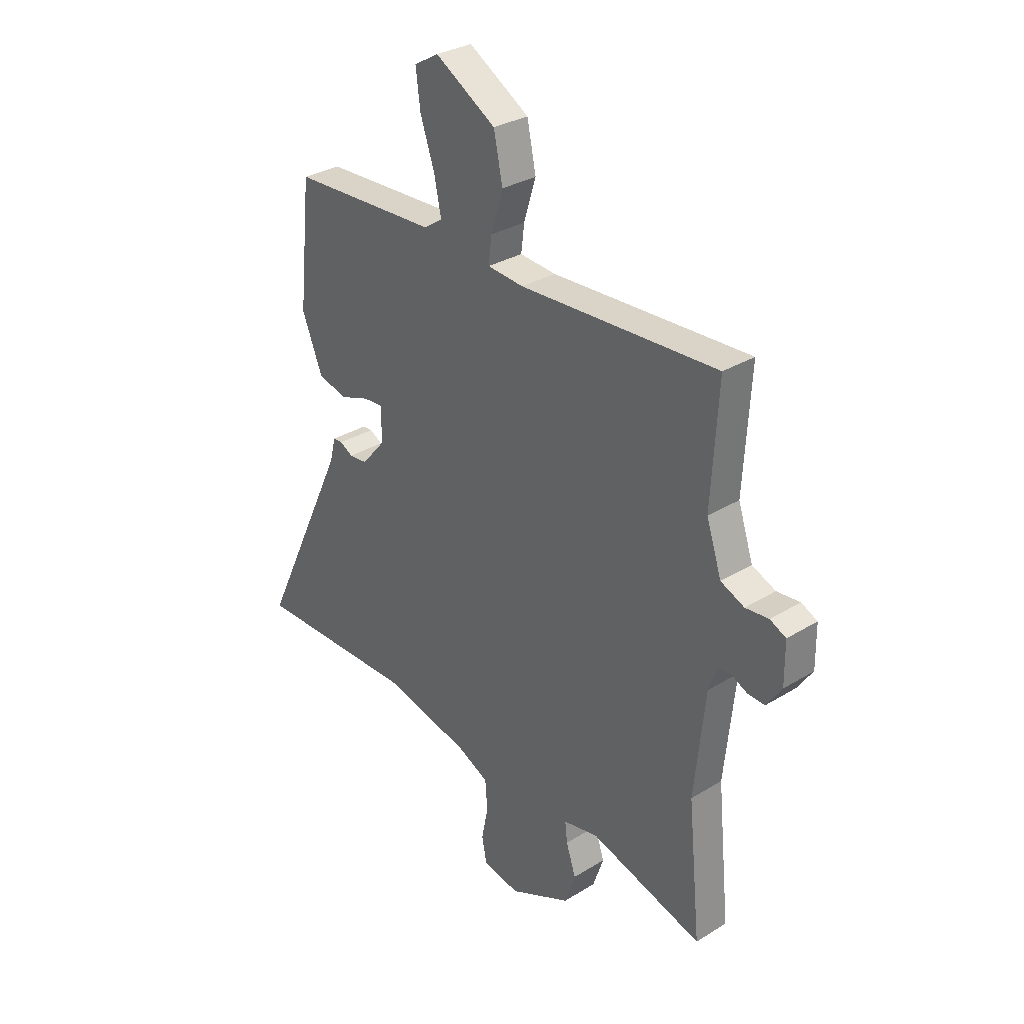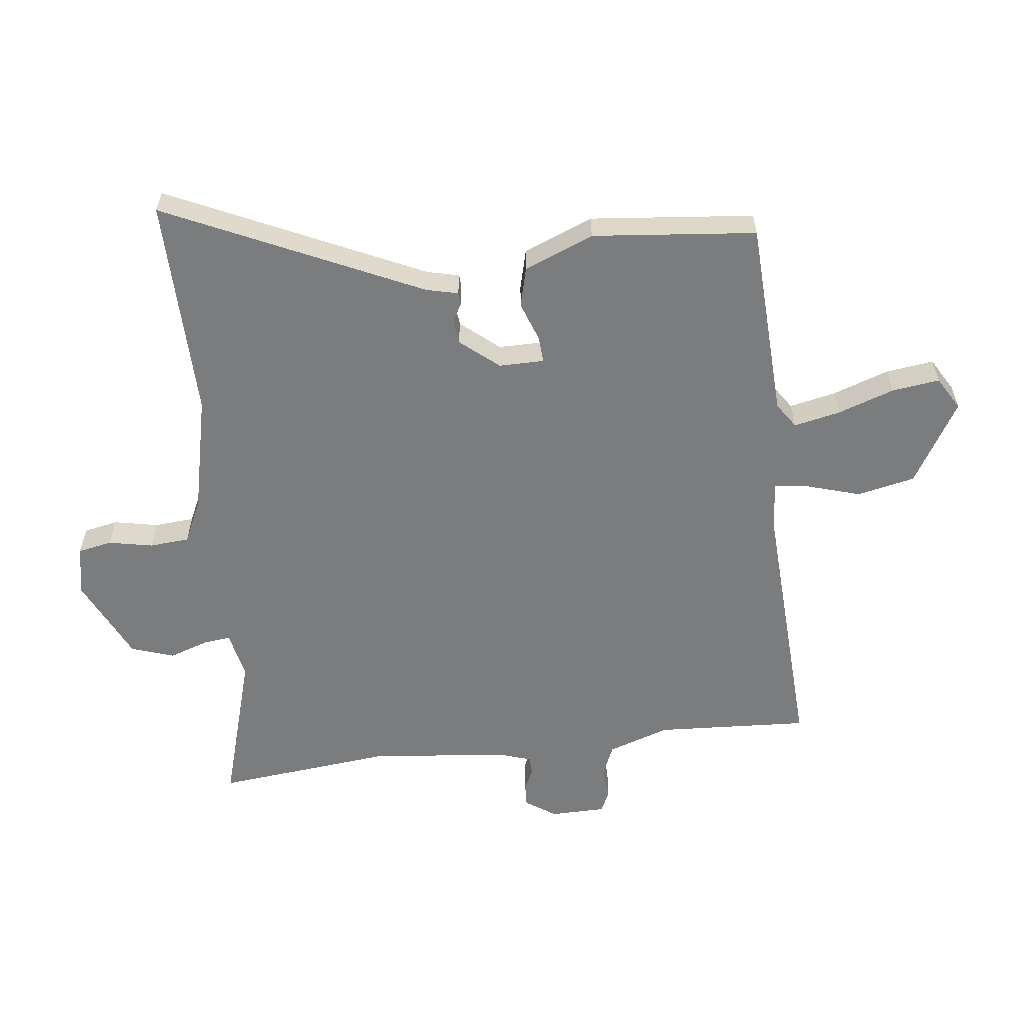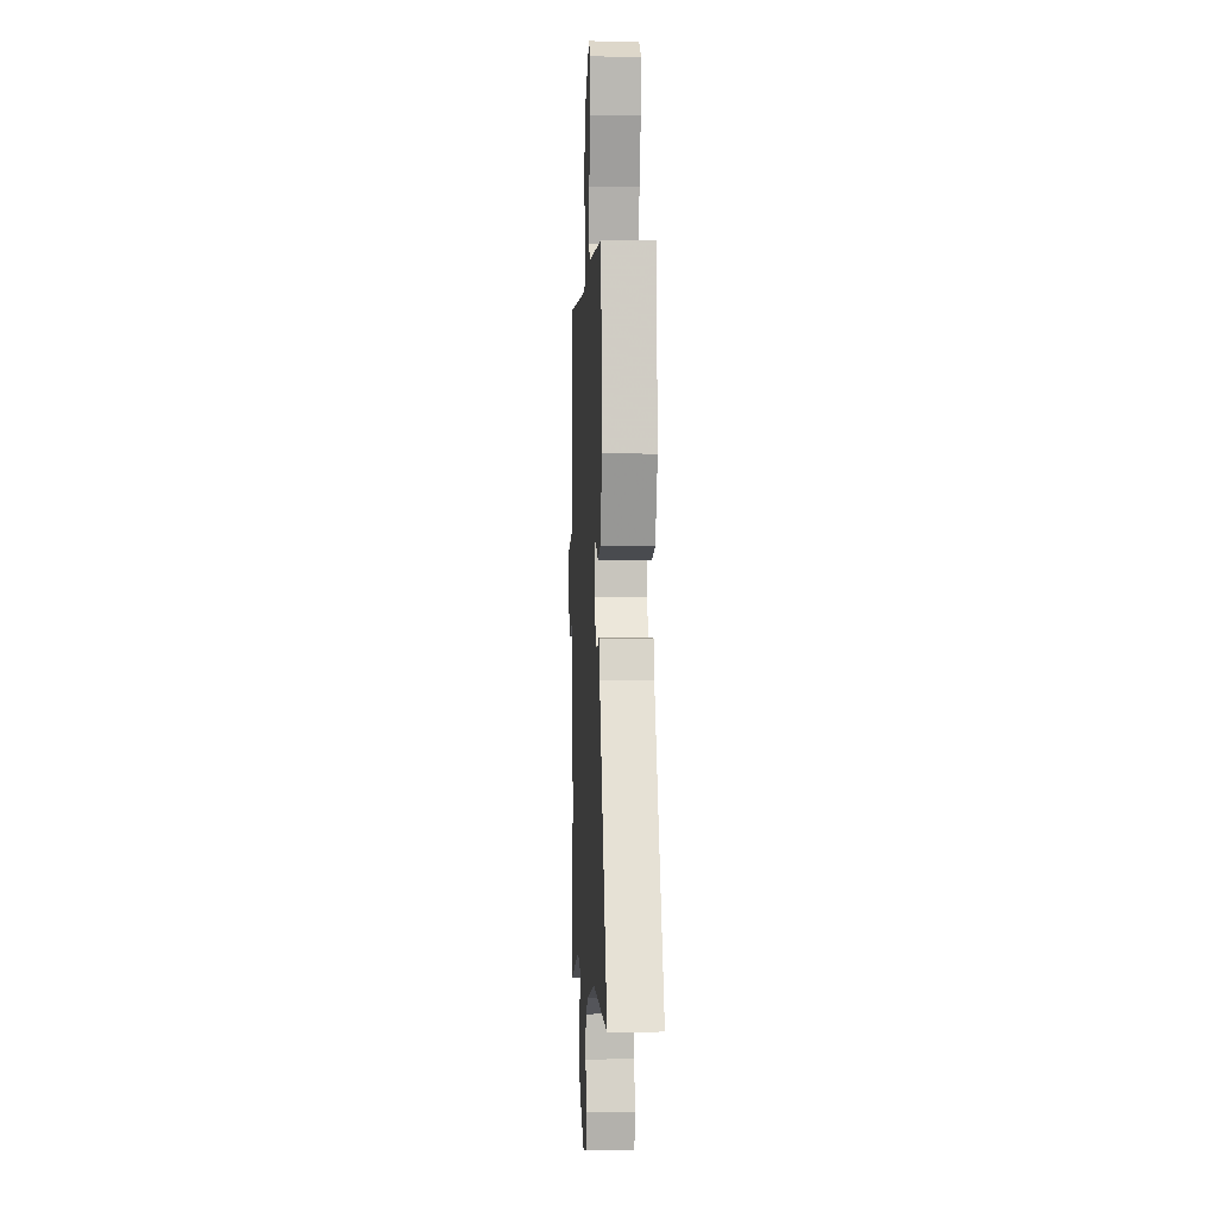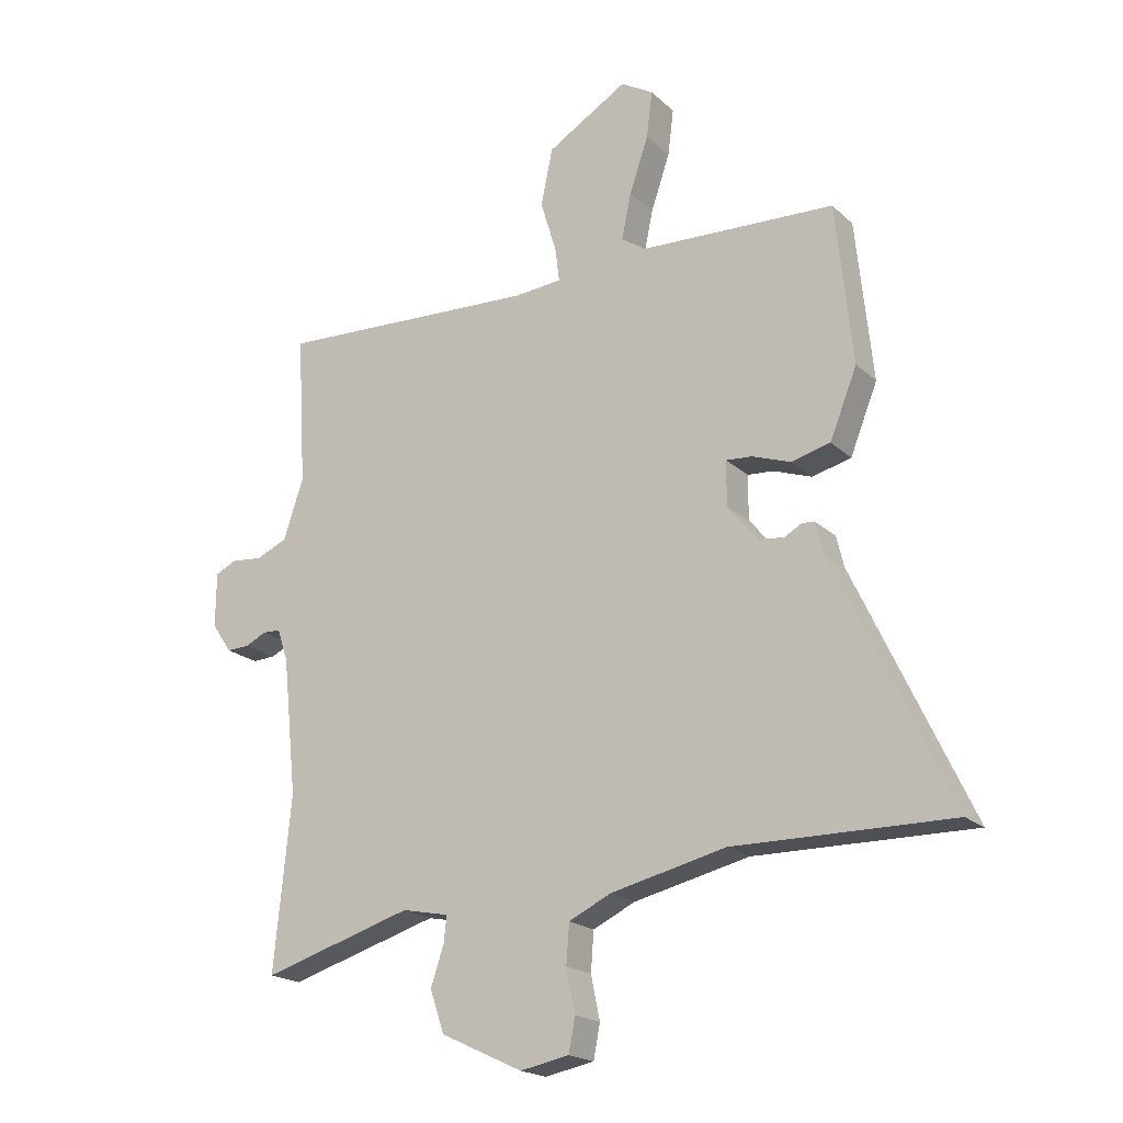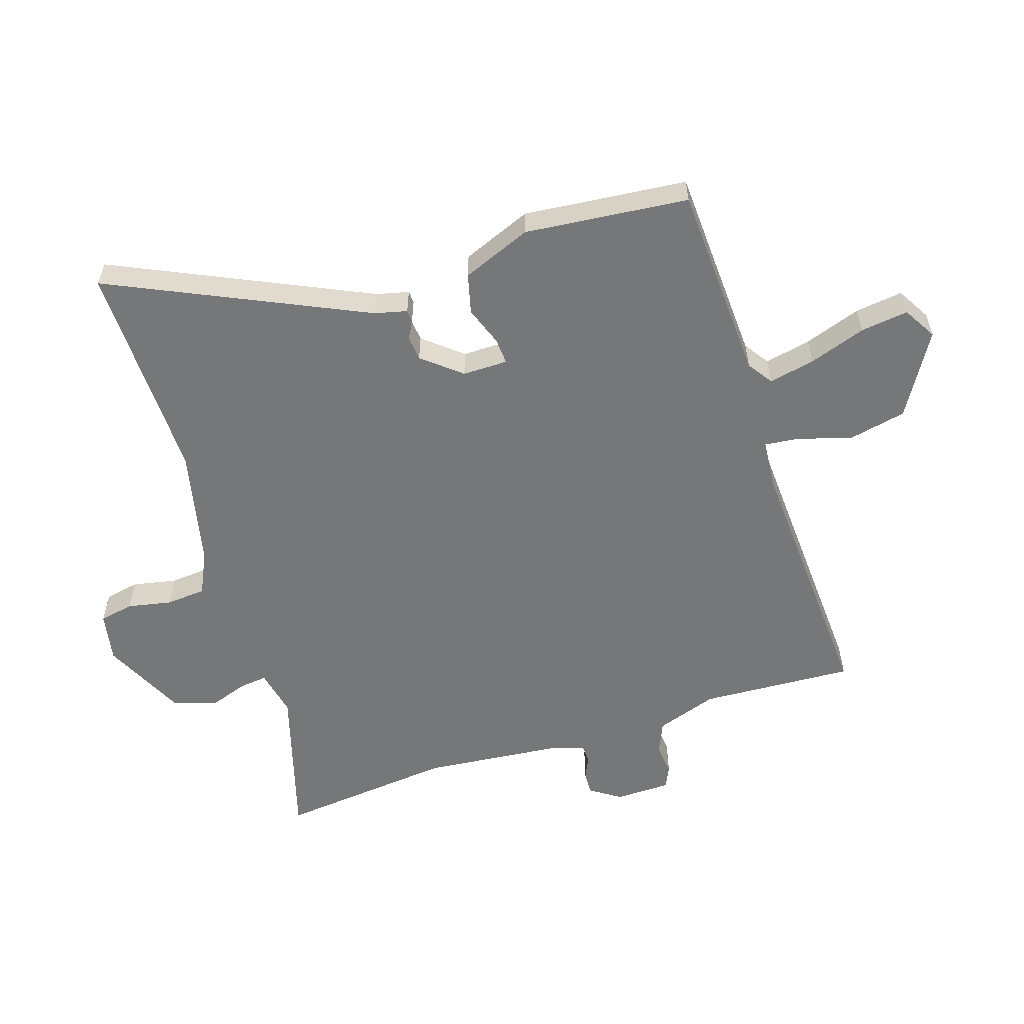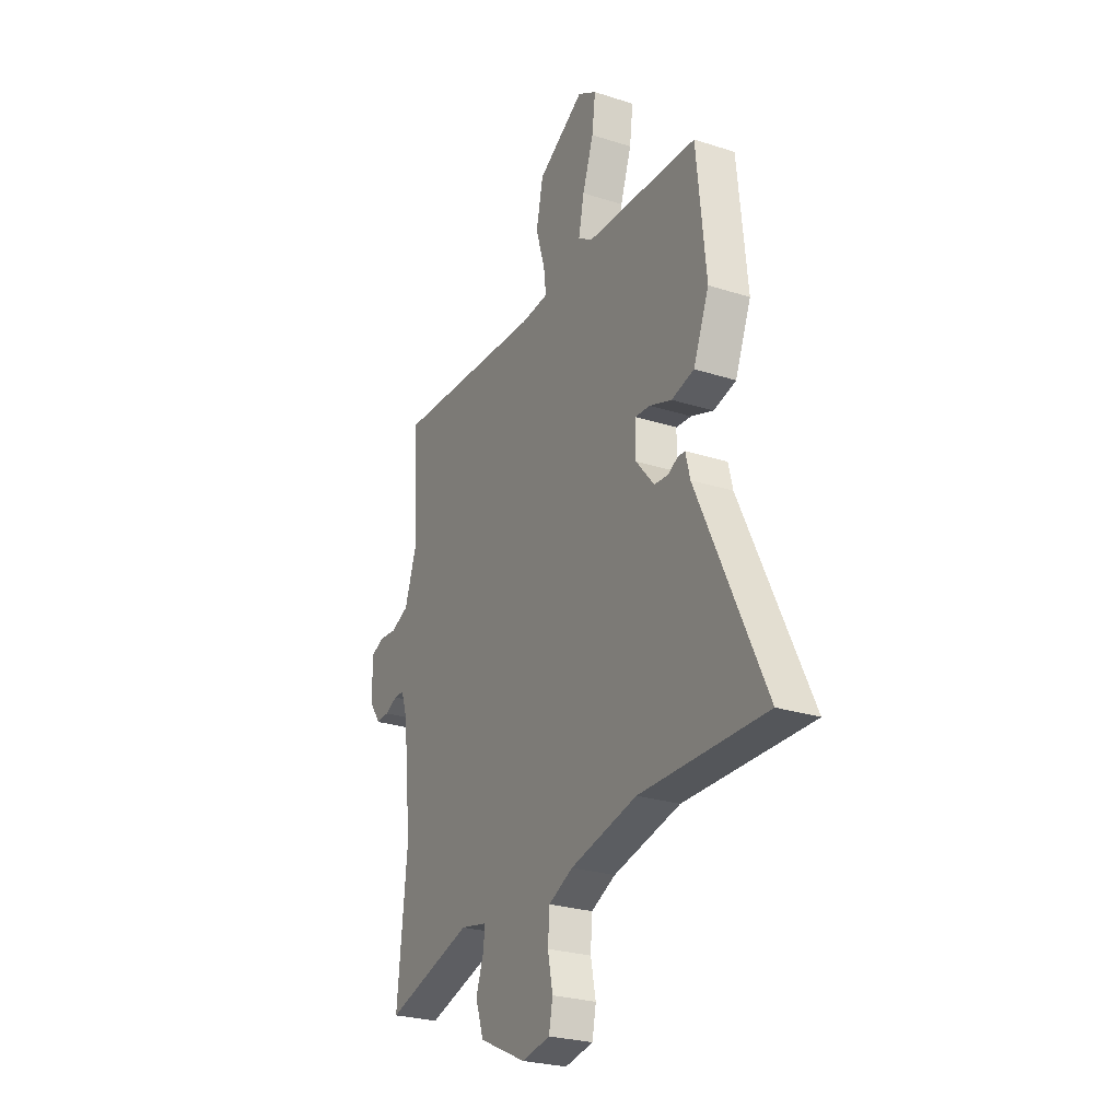
<metadata>
{"format":"obj","ext":"obj","renderer":"f3d","projection":"perspective","resolution":1024,"background":"white","views":[{"elev":31.0,"azim":48.7,"up":"+Z"},{"elev":-58.7,"azim":-83.0,"up":"+Y"},{"elev":0.4,"azim":-92.8,"up":"+Z"},{"elev":-19.7,"azim":-148.2,"up":"+Z"},{"elev":-57.1,"azim":-71.8,"up":"+Y"},{"elev":-26.0,"azim":-117.1,"up":"+Z"}]}
</metadata>
<code>
v 0.481 0.07 -0.312
v 0.51 0.07 -0.603
v 0.256 0.07 -0.527
v 0.177 0.07 -0.543
v 0.182 0.07 -0.588
v 0.204 0.07 -0.653
v 0.18 0.07 -0.724
v 0.042 0.07 -0.789
v -0.041 0.07 -0.773
v -0.052 0.07 -0.716
v -0.037 0.07 -0.643
v -0.042 0.07 -0.577
v -0.113 0.07 -0.543
v -0.308 0.07 -0.498
v -0.675 0.07 -0.502
v -0.478 0.07 -0.083
v -0.465 0.07 -0.03
v -0.444 0.07 -0.029
v -0.415 0.07 -0.045
v -0.374 0.07 -0.041
v -0.321 0.07 0.022
v -0.321 0.07 0.097
v -0.365 0.07 0.094
v -0.43 0.07 0.071
v -0.496 0.07 0.088
v -0.542 0.07 0.203
v -0.514 0.07 0.474
v -0.185 0.07 0.488
v -0.143 0.07 0.516
v -0.159 0.07 0.593
v -0.191 0.07 0.687
v -0.201 0.07 0.766
v -0.146 0.07 0.798
v -0.01 0.07 0.716
v 0.01 0.07 0.62
v -0.017 0.07 0.532
v -0.024 0.07 0.474
v 0.057 0.07 0.467
v 0.5 0.07 0.488
v 0.485 0.07 0.234
v 0.519 0.07 0.132
v 0.572 0.07 0.109
v 0.624 0.07 0.114
v 0.66 0.07 0.097
v 0.661 0.07 0.005
v 0.627 0.07 -0.045
v 0.589 0.07 -0.043
v 0.553 0.07 -0.026
v 0.523 0.07 -0.027
v 0.505 0.07 -0.081
v 0.481 0 -0.312
v 0.51 0 -0.603
v 0.256 0 -0.527
v 0.177 0 -0.543
v 0.182 0 -0.588
v 0.204 0 -0.653
v 0.18 0 -0.724
v 0.042 0 -0.789
v -0.041 0 -0.773
v -0.052 0 -0.716
v -0.037 0 -0.643
v -0.042 0 -0.577
v -0.113 0 -0.543
v -0.308 0 -0.498
v -0.675 0 -0.502
v -0.478 0 -0.083
v -0.465 0 -0.03
v -0.444 0 -0.029
v -0.415 0 -0.045
v -0.374 0 -0.041
v -0.321 0 0.022
v -0.321 0 0.097
v -0.365 0 0.094
v -0.43 0 0.071
v -0.496 0 0.088
v -0.542 0 0.203
v -0.514 0 0.474
v -0.185 0 0.488
v -0.143 0 0.516
v -0.159 0 0.593
v -0.191 0 0.687
v -0.201 0 0.766
v -0.146 0 0.798
v -0.01 0 0.716
v 0.01 0 0.62
v -0.017 0 0.532
v -0.024 0 0.474
v 0.057 0 0.467
v 0.5 0 0.488
v 0.485 0 0.234
v 0.519 0 0.132
v 0.572 0 0.109
v 0.624 0 0.114
v 0.66 0 0.097
v 0.661 0 0.005
v 0.627 0 -0.045
v 0.589 0 -0.043
v 0.553 0 -0.026
v 0.523 0 -0.027
v 0.505 0 -0.081
f 45 46 47 48
f 45 48 49
f 42 43 44 45
f 41 42 45 49
f 40 41 49 50
f 38 39 40
f 37 38 40 50
f 33 34 35 36
f 33 36 37
f 30 31 32 33
f 29 30 33 37
f 28 29 37 50
f 23 24 25 26
f 22 23 26 27
f 16 17 18 19
f 14 15 16 19
f 13 14 19 20
f 12 13 20 21
f 8 9 10 11
f 8 11 12
f 5 6 7 8
f 4 5 8 12
f 3 4 12 21
f 1 2 3 21
f 22 27 28 50
f 1 21 22 50
f 98 97 96 95
f 99 98 95
f 95 94 93 92
f 99 95 92 91
f 100 99 91 90
f 90 89 88
f 100 90 88 87
f 86 85 84 83
f 87 86 83
f 83 82 81 80
f 87 83 80 79
f 100 87 79 78
f 76 75 74 73
f 77 76 73 72
f 69 68 67 66
f 69 66 65 64
f 70 69 64 63
f 71 70 63 62
f 61 60 59 58
f 62 61 58
f 58 57 56 55
f 62 58 55 54
f 71 62 54 53
f 71 53 52 51
f 100 78 77 72
f 100 72 71 51
f 1 51 52 2
f 2 52 53 3
f 3 53 54 4
f 4 54 55 5
f 5 55 56 6
f 6 56 57 7
f 7 57 58 8
f 8 58 59 9
f 9 59 60 10
f 10 60 61 11
f 11 61 62 12
f 12 62 63 13
f 13 63 64 14
f 14 64 65 15
f 15 65 66 16
f 16 66 67 17
f 17 67 68 18
f 18 68 69 19
f 19 69 70 20
f 20 70 71 21
f 21 71 72 22
f 22 72 73 23
f 23 73 74 24
f 24 74 75 25
f 25 75 76 26
f 26 76 77 27
f 27 77 78 28
f 28 78 79 29
f 29 79 80 30
f 30 80 81 31
f 31 81 82 32
f 32 82 83 33
f 33 83 84 34
f 34 84 85 35
f 35 85 86 36
f 36 86 87 37
f 37 87 88 38
f 38 88 89 39
f 39 89 90 40
f 40 90 91 41
f 41 91 92 42
f 42 92 93 43
f 43 93 94 44
f 44 94 95 45
f 45 95 96 46
f 46 96 97 47
f 47 97 98 48
f 48 98 99 49
f 49 99 100 50
f 50 100 51 1

</code>
